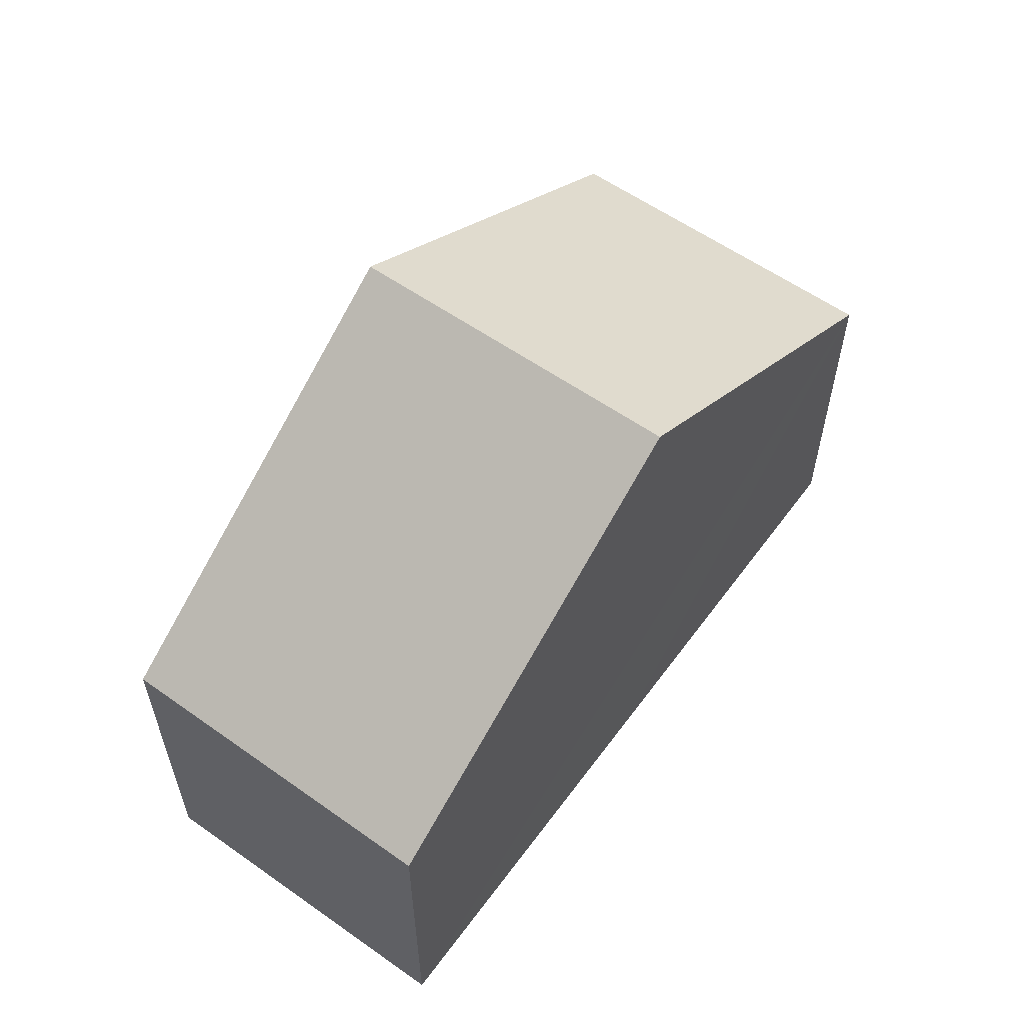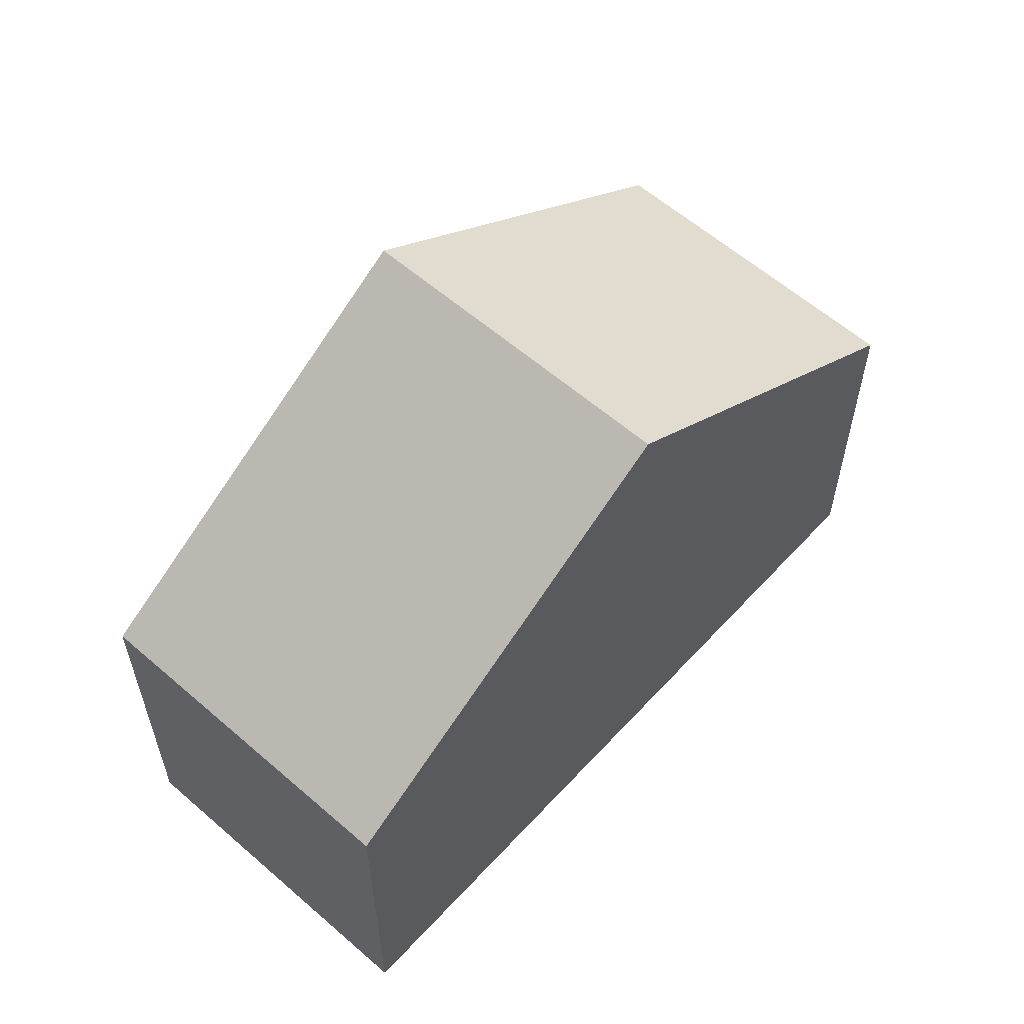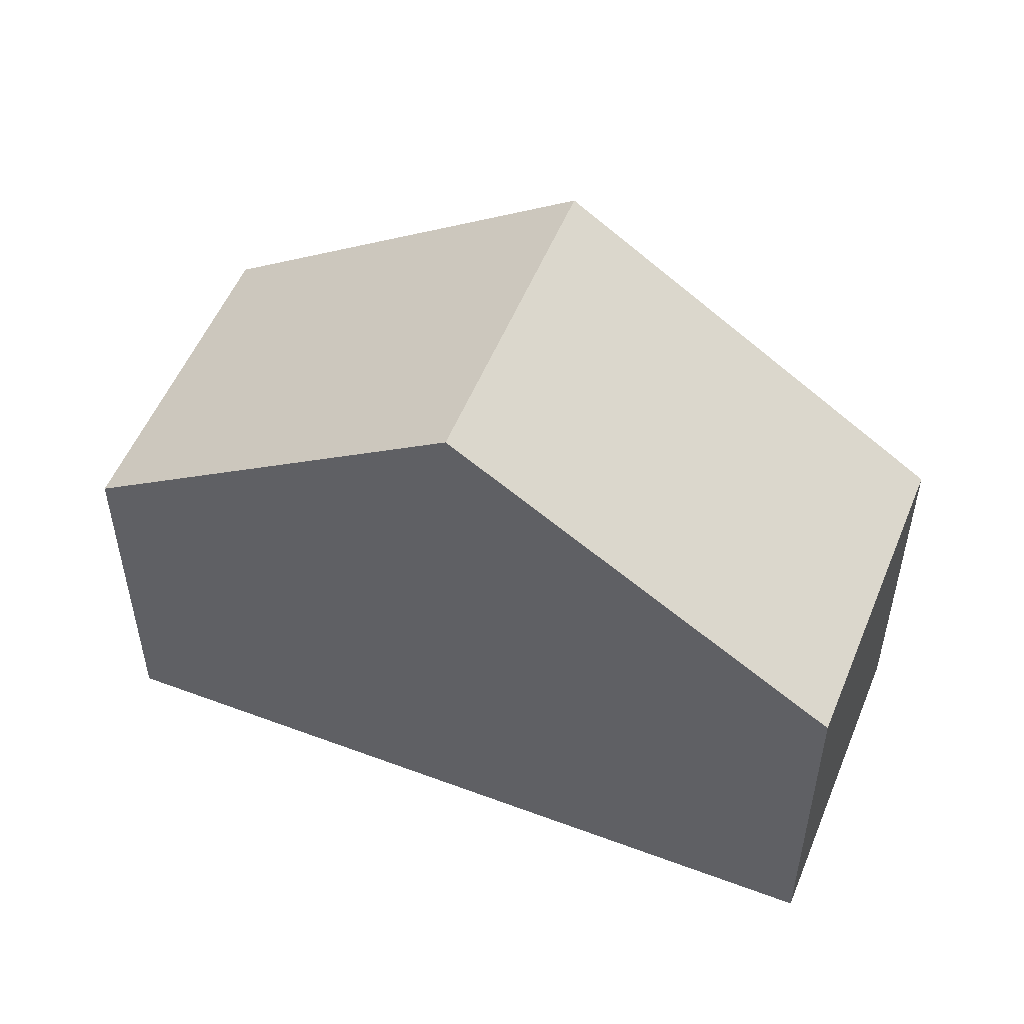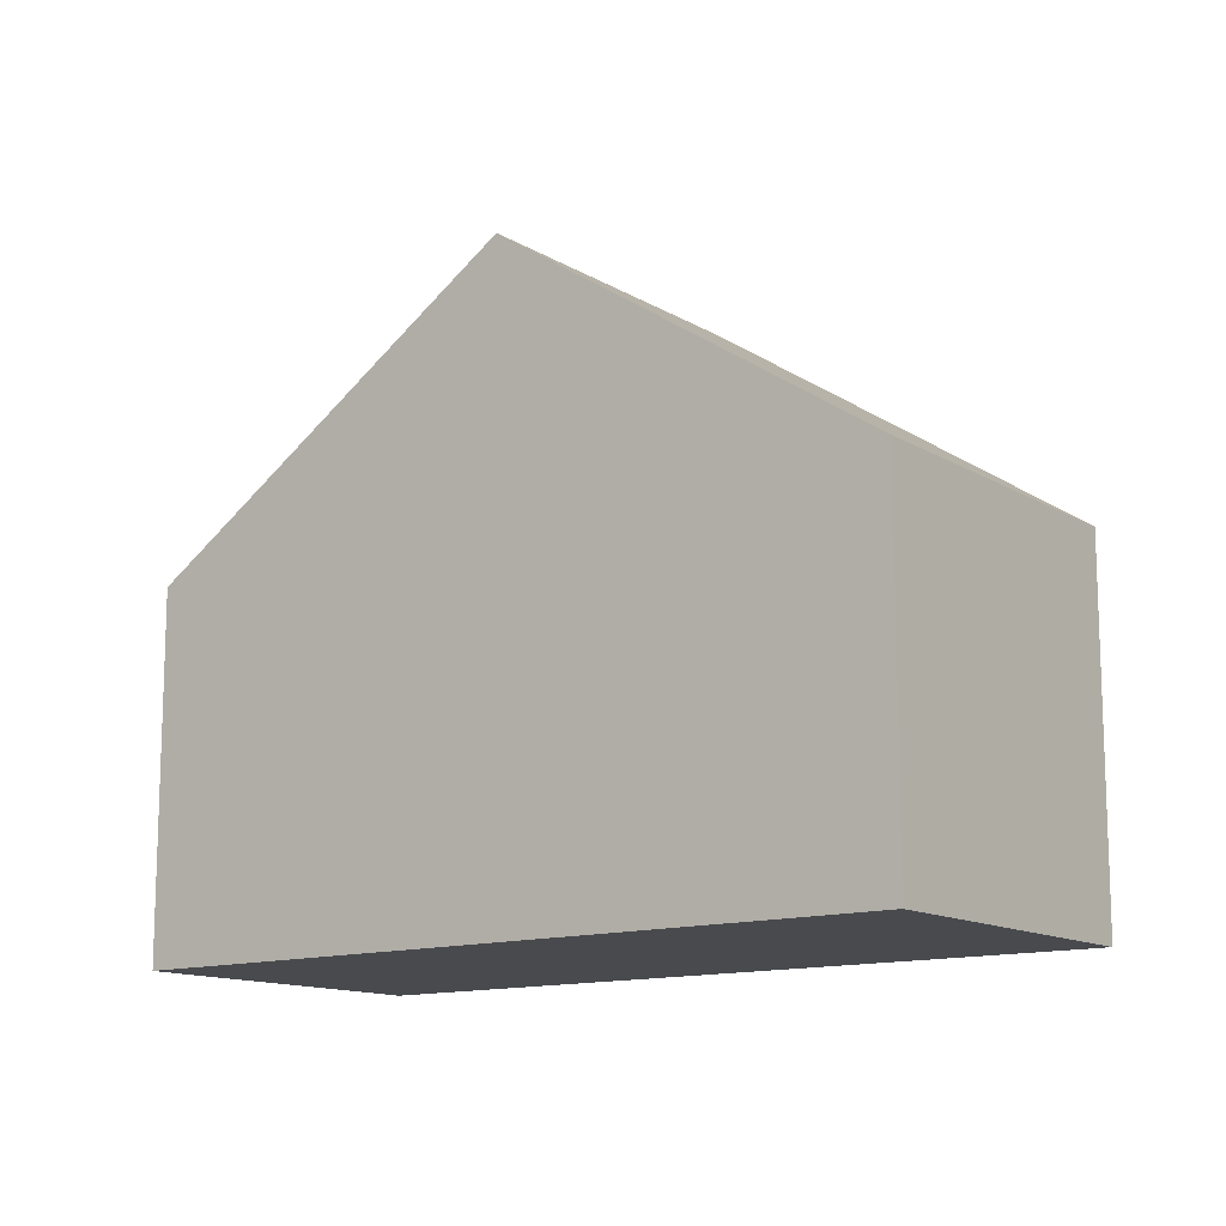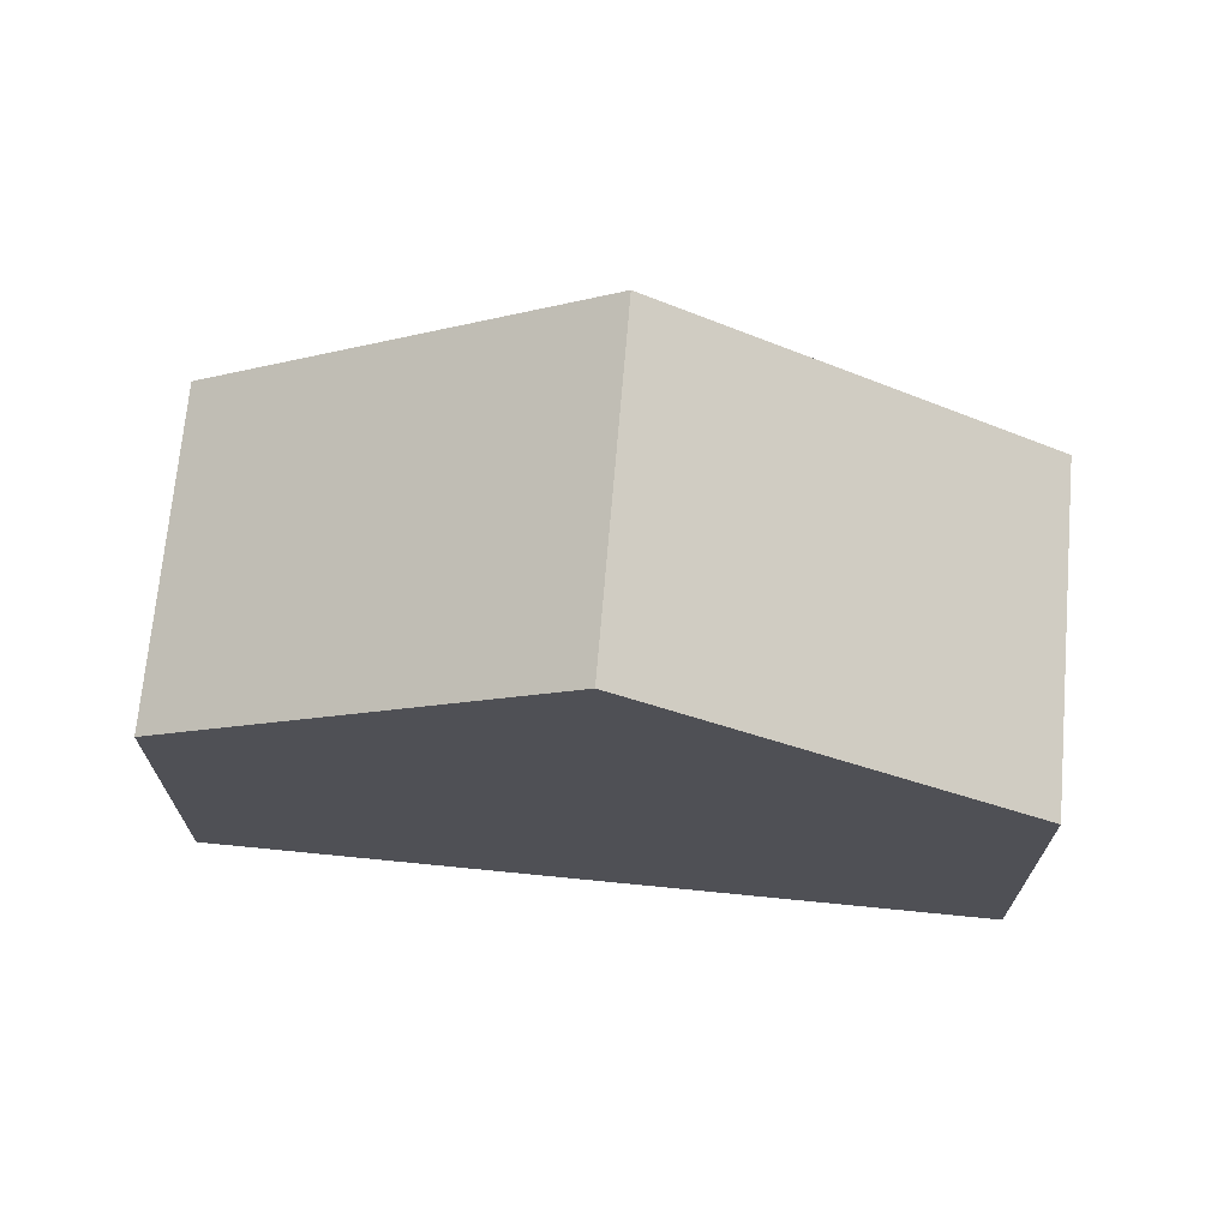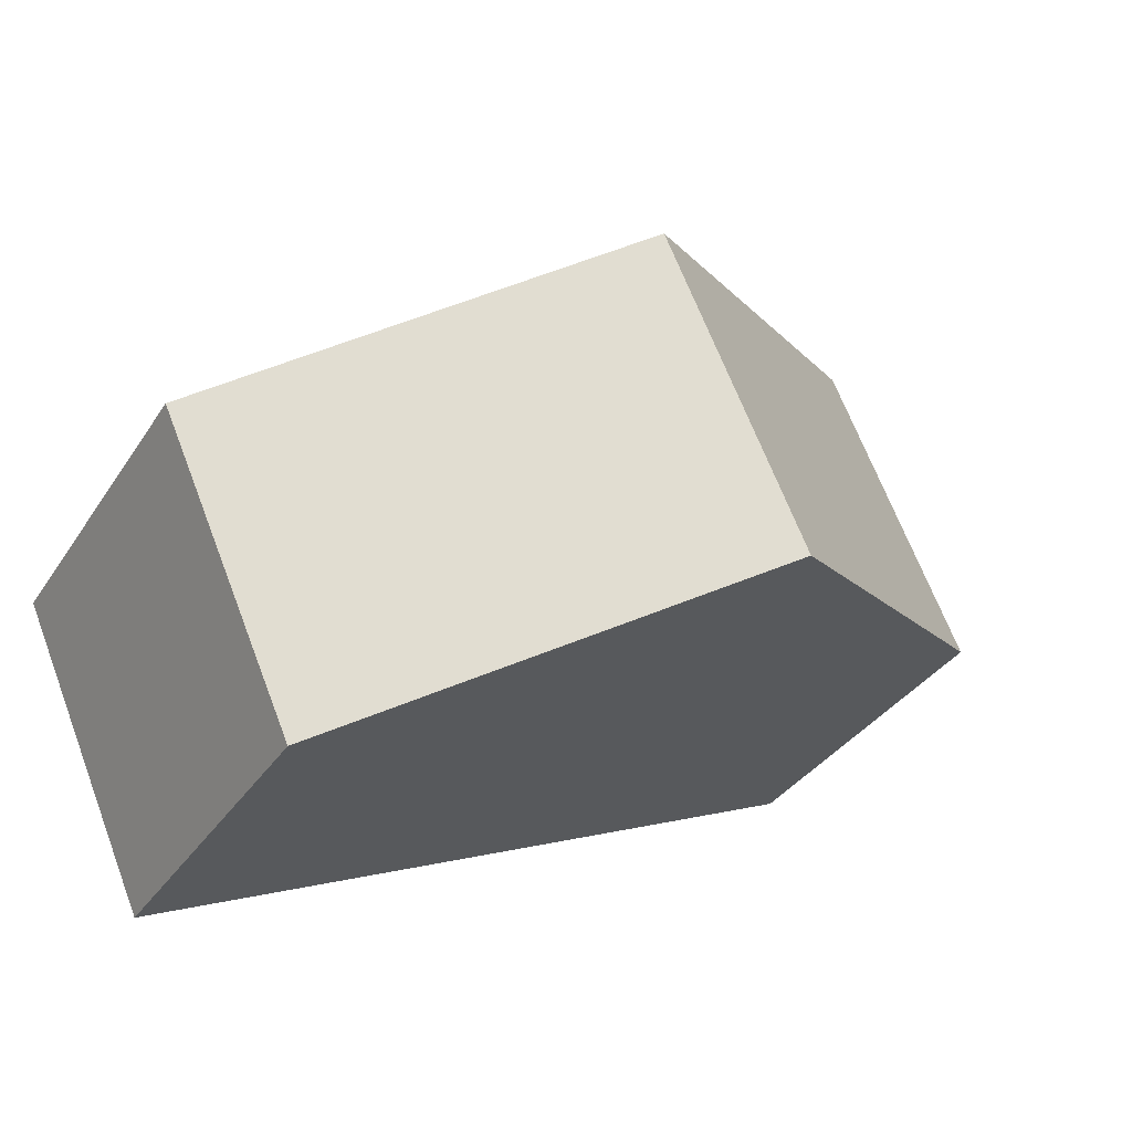
<metadata>
{"format":"obj","ext":"obj","renderer":"f3d","projection":"perspective","resolution":1024,"background":"white","views":[{"elev":59.9,"azim":-30.6,"up":"+Y"},{"elev":59.1,"azim":155.8,"up":"+Y"},{"elev":52.4,"azim":-134.5,"up":"+Y"},{"elev":-13.0,"azim":60.7,"up":"+Y"},{"elev":70.6,"azim":28.8,"up":"+Y"},{"elev":-34.7,"azim":151.3,"up":"+Z"}]}
</metadata>
<code>
v  6.503 3.241 -2.839
v  4.486 5.541 1.347
v  7.748 3.241 -0.048
v  3.252 5.541 -1.42
v  0 3.241 1.985e-16
v  1.19 3.217 2.756
v  0 0 0
v  1.19 -1.688e-16 2.756
v  4.486 -8.248e-17 1.347
v  7.748 2.939e-18 -0.048
v  6.503 1.738e-16 -2.839
v  3.252 8.695e-17 -1.42
g defaultobject
f 1 2 3
f 2 1 4
f 5 2 4
f 2 5 6
f 7 6 5
f 6 7 8
f 8 2 6
f 2 8 3
f 3 8 9
f 3 9 10
f 10 1 3
f 1 10 11
f 1 5 4
f 5 1 7
f 7 1 12
f 12 1 11
f 9 11 10
f 11 9 12
f 12 9 8
f 12 8 7

</code>
